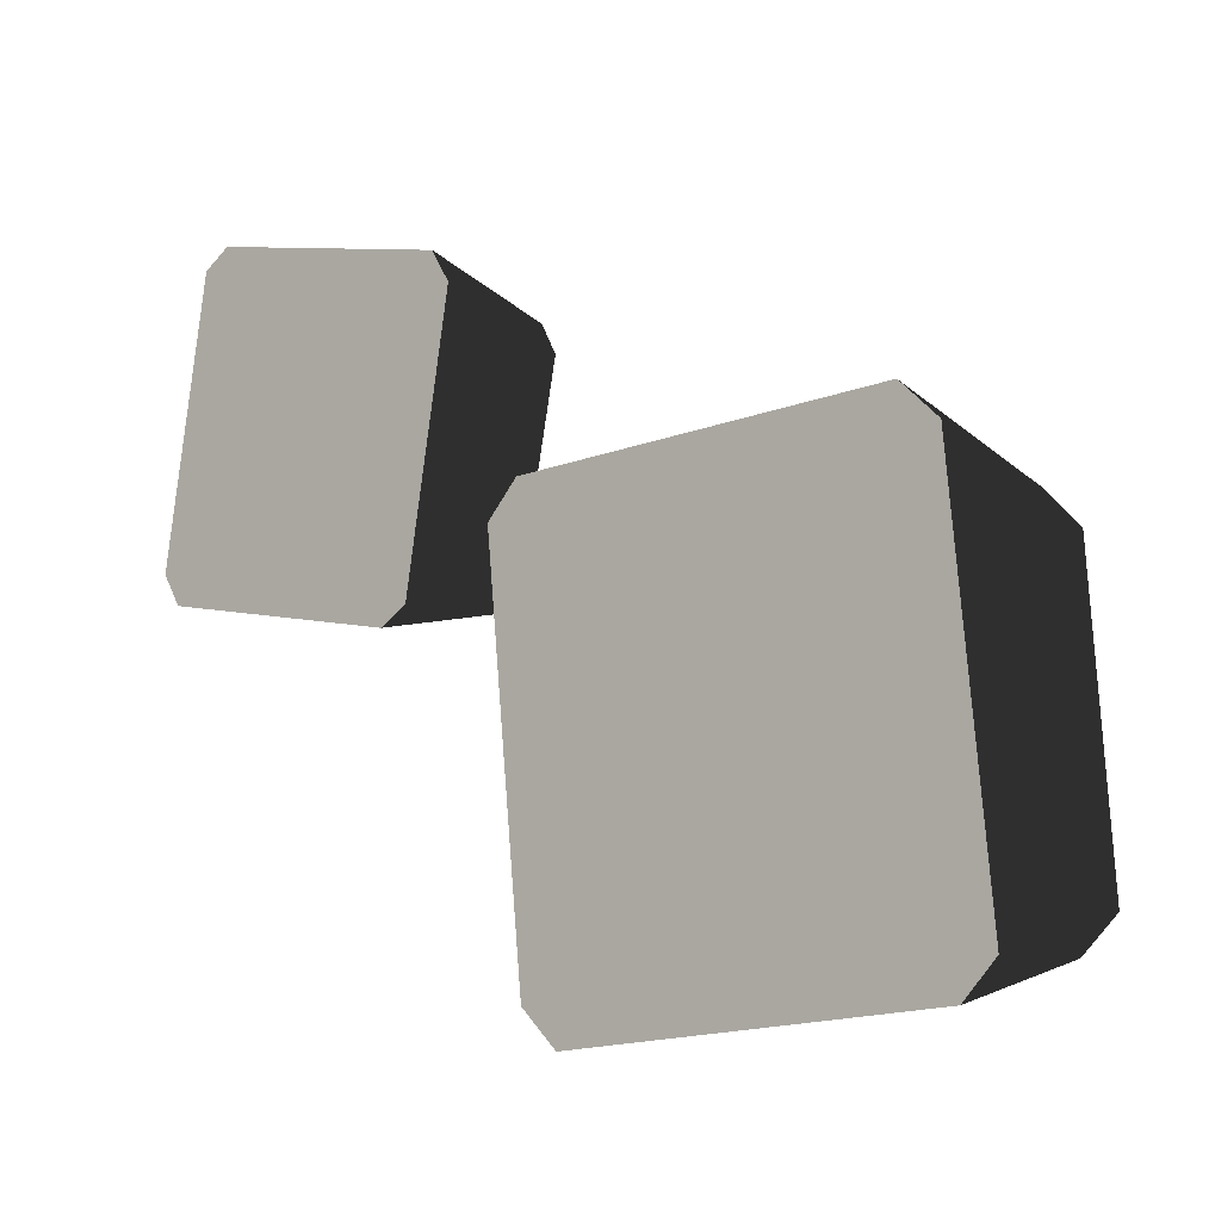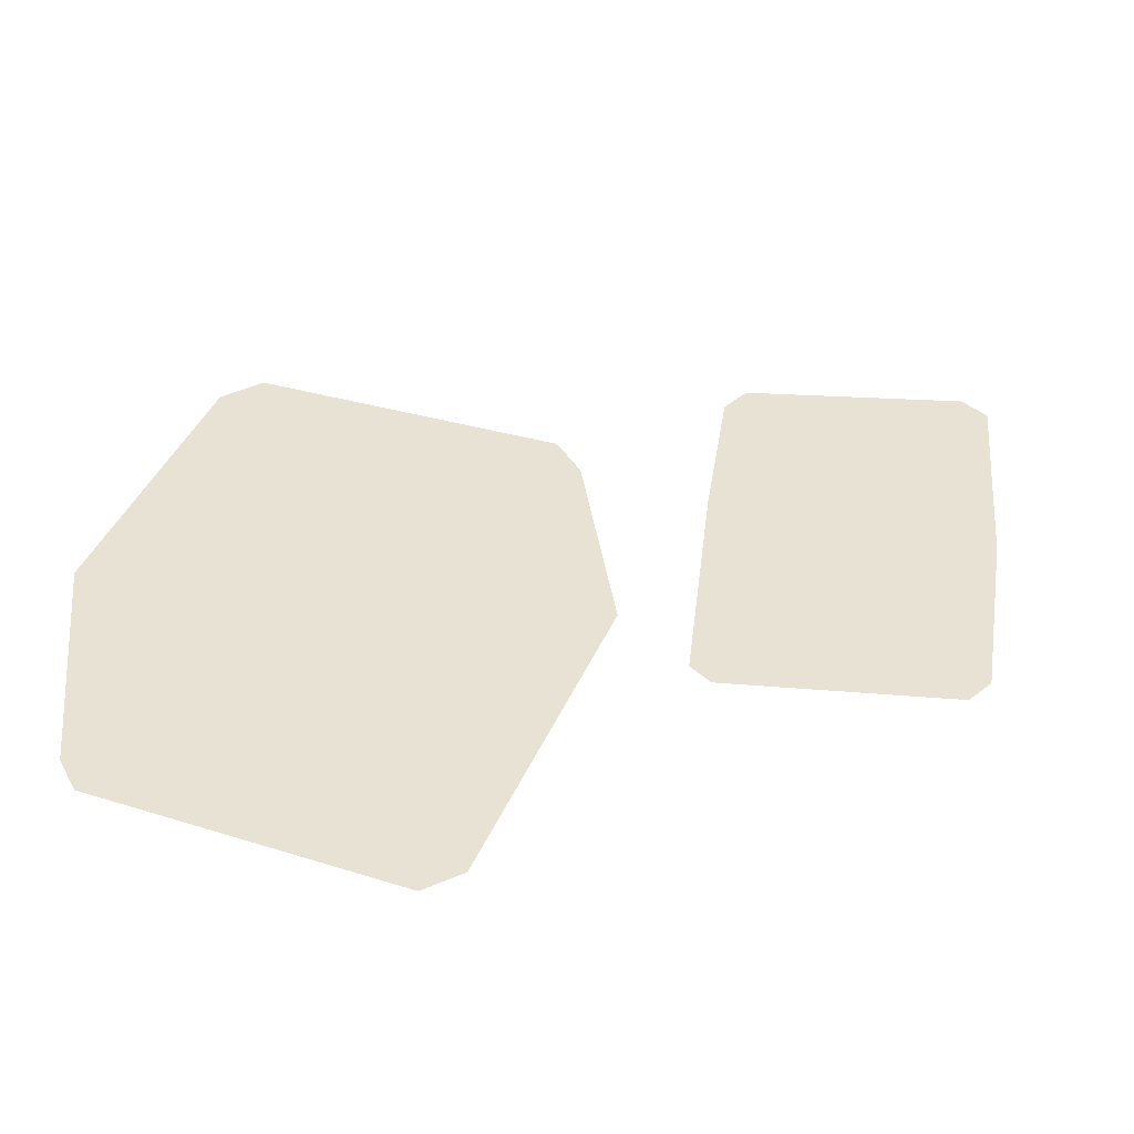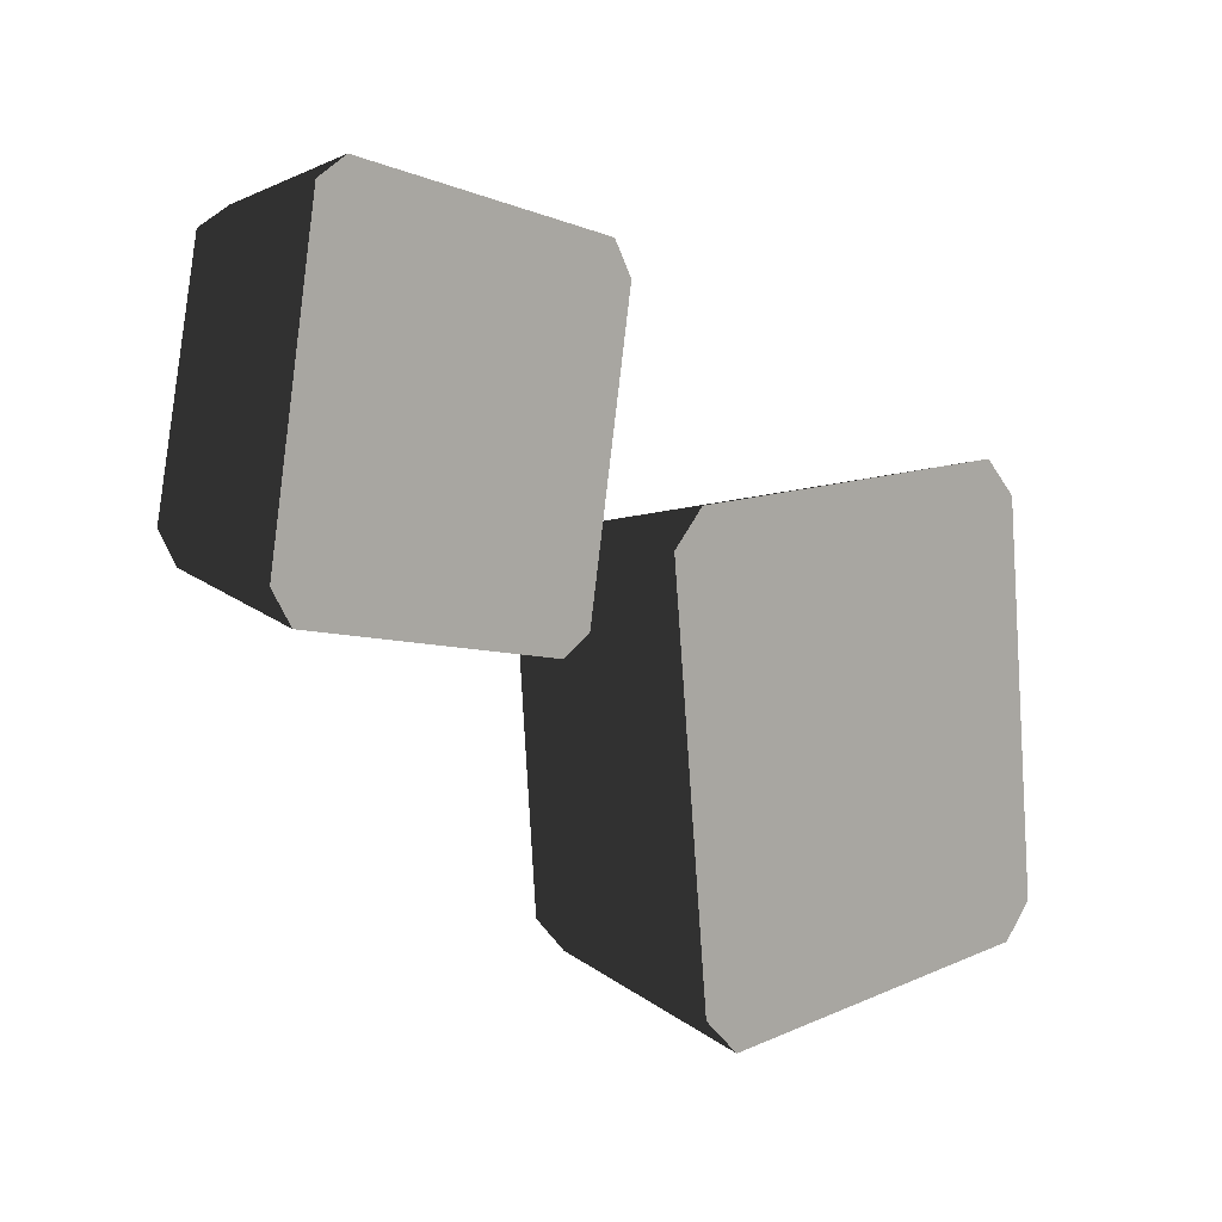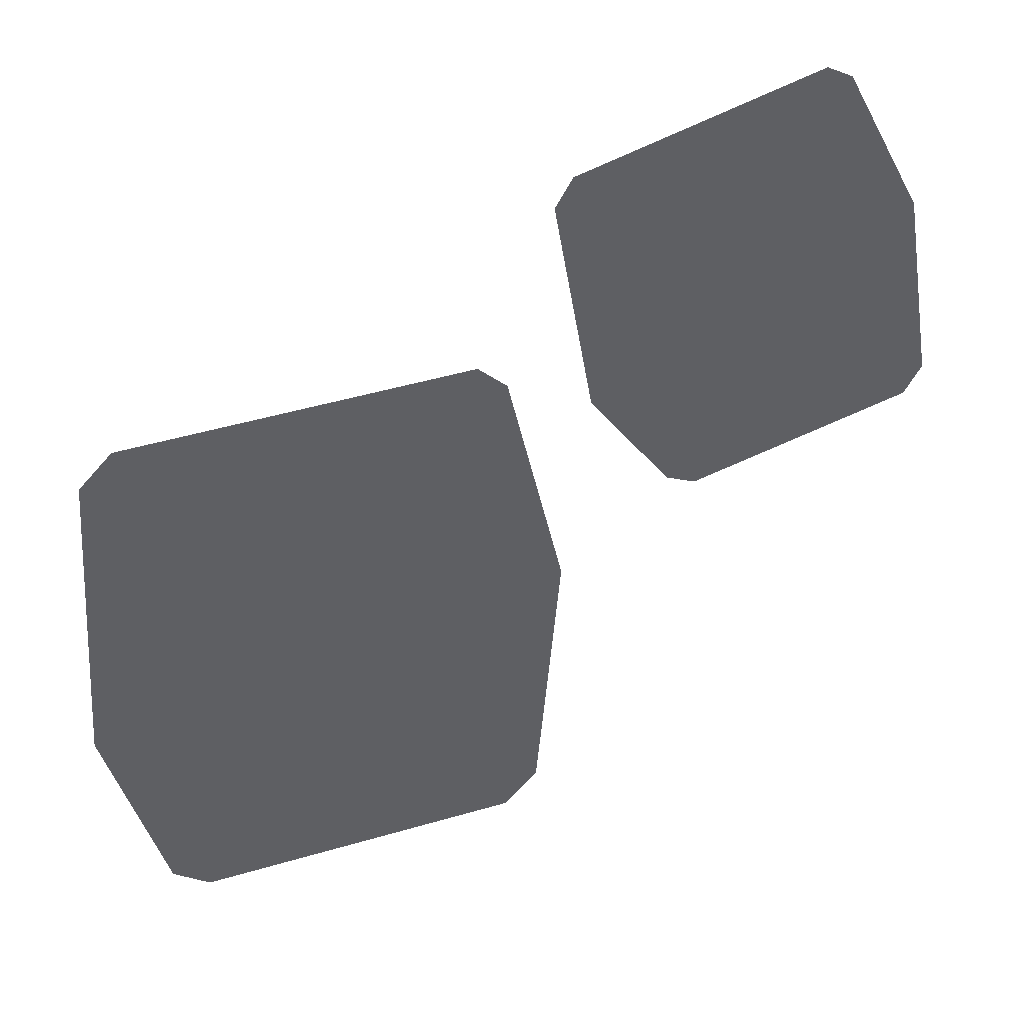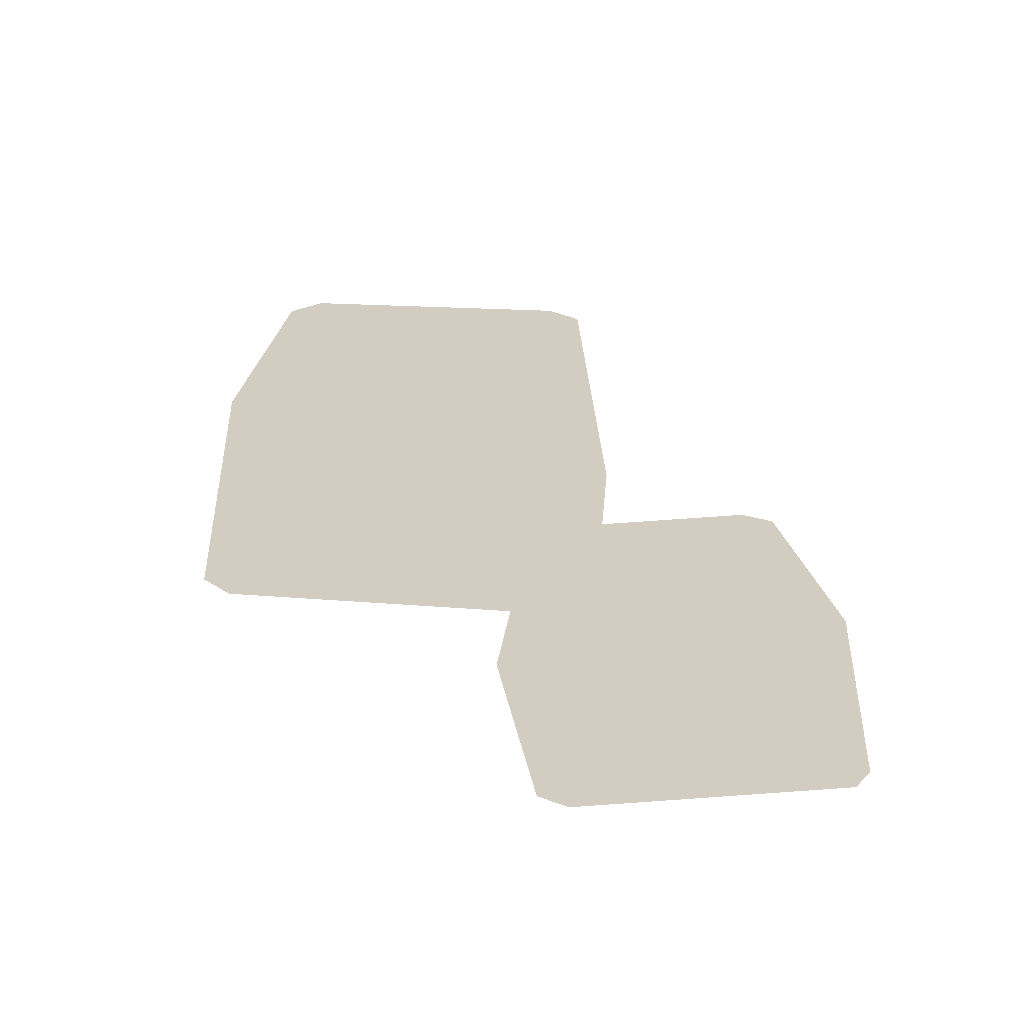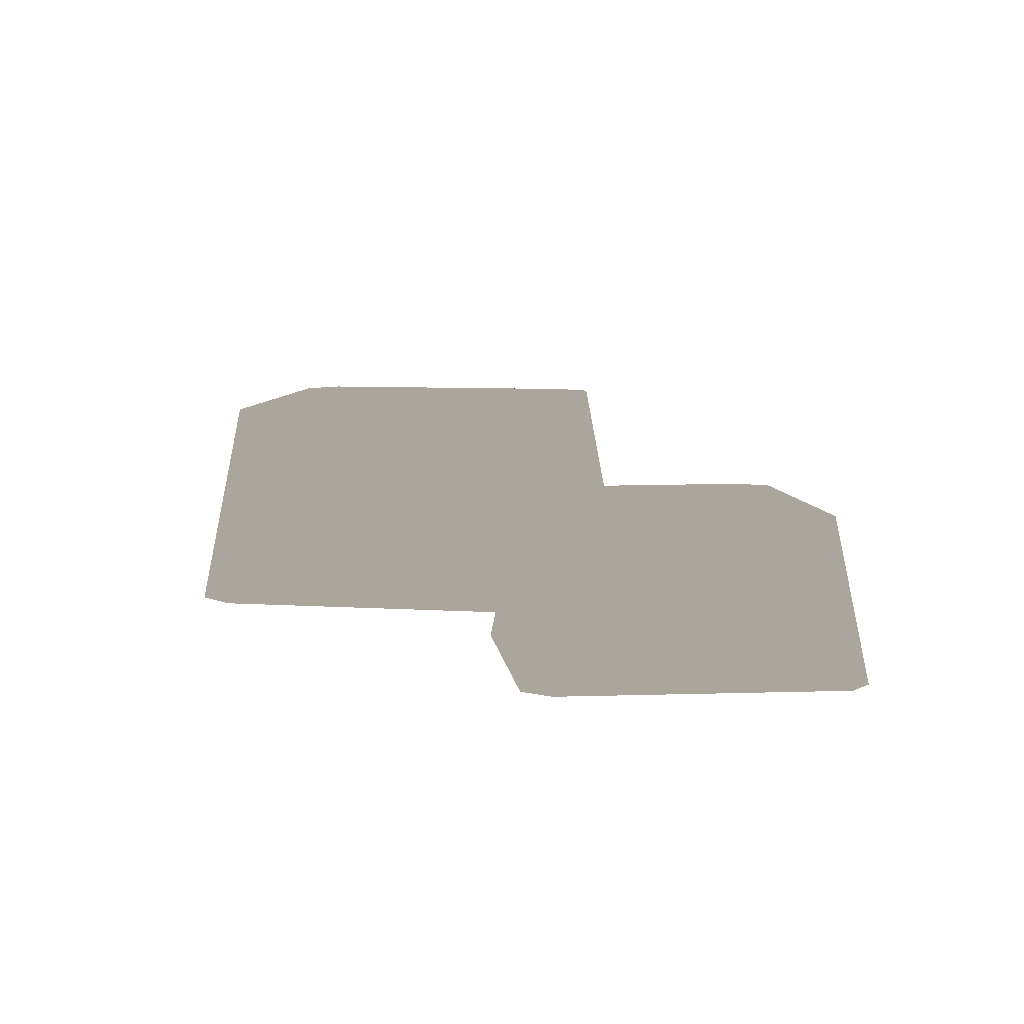
<metadata>
{"format":"obj","ext":"obj","renderer":"f3d","projection":"perspective","resolution":1024,"background":"white","views":[{"elev":-10.2,"azim":40.2,"up":"+Z"},{"elev":40.7,"azim":-163.6,"up":"+Y"},{"elev":7.7,"azim":-44.7,"up":"+Z"},{"elev":46.5,"azim":158.6,"up":"+Z"},{"elev":24.4,"azim":-88.1,"up":"+Y"},{"elev":8.0,"azim":-85.9,"up":"+Y"}]}
</metadata>
<code>
g obj_Lawn_2
v -0.2979 0.03759 0.2468
v -0.3089 -0.0862 0.2726
v -0.3444 -0.08607 0.05425
v -0.33 0.03745 0.07608
v -0.3166 0.0376 0.05185
v -0.3294 -0.08623 0.02966
v -0.1253 -0.08623 -0.008978
v -0.1377 0.0376 0.01841
v -0.1139 0.03751 0.03168
v -0.1032 -0.08614 0.004654
v -0.06772 -0.08605 0.2169
v -0.08183 0.03743 0.1963
v -0.2867 -0.08648 0.2864
v -0.3089 -0.0862 0.2726
v -0.2979 0.03759 0.2468
v -0.274 0.03785 0.2604
v -0.33 0.03745 0.07608
v -0.3166 0.0376 0.05185
v -0.08252 -0.08648 0.2417
v -0.1377 0.0376 0.01841
v -0.09506 0.03785 0.2208
v -0.06772 -0.08605 0.2169
v -0.08183 0.03743 0.1963
v -0.1139 0.03751 0.03168
v 0.01256 0.08627 -0.224
v -0.005844 0.08646 0.01791
v -0.03008 -0.08644 0.04875
v 0.001047 -0.08626 -0.2587
v 0.03008 -0.08647 -0.2864
v 0.03933 0.08647 -0.2519
v 0.2928 0.08647 -0.2323
v 0.3194 -0.08647 -0.2648
v 0.3444 -0.08635 -0.2384
v 0.3201 0.08635 -0.2058
v 0.3039 0.08623 0.02781
v 0.3155 -0.08623 0.06078
v 0.2928 0.08647 -0.2323
v 0.3201 0.08635 -0.2058
v 0.3039 0.08623 0.02781
v 0.2772 0.08682 0.05613
v 0.02148 0.08682 0.04485
v 0.3155 -0.08623 0.06078
v 0.2865 -0.08682 0.08881
v 0.03933 0.08647 -0.2519
v -0.005091 -0.08682 0.07543
v 0.01256 0.08627 -0.224
v -0.03008 -0.08644 0.04875
v -0.005844 0.08646 0.01791
g obj_Lawn_2_0
f 3 2 1
f 3 1 4
f 3 4 5
f 5 6 3
f 7 6 5
f 7 5 8
f 7 8 9
f 9 10 7
f 11 10 9
f 11 9 12
f 15 14 13
f 13 16 15
f 17 15 16
f 18 17 16
f 16 13 19
f 20 18 16
f 19 21 16
f 16 21 20
f 21 19 22
f 22 23 21
f 21 23 20
f 23 24 20
f 27 26 25
f 25 28 27
f 29 28 25
f 29 25 30
f 29 30 31
f 31 32 29
f 31 33 32
f 33 31 34
f 33 34 35
f 35 36 33
f 39 38 37
f 40 39 37
f 41 40 37
f 42 39 40
f 40 43 42
f 43 40 41
f 37 44 41
f 41 45 43
f 44 46 41
f 47 45 41
f 46 48 41
f 47 41 48

</code>
